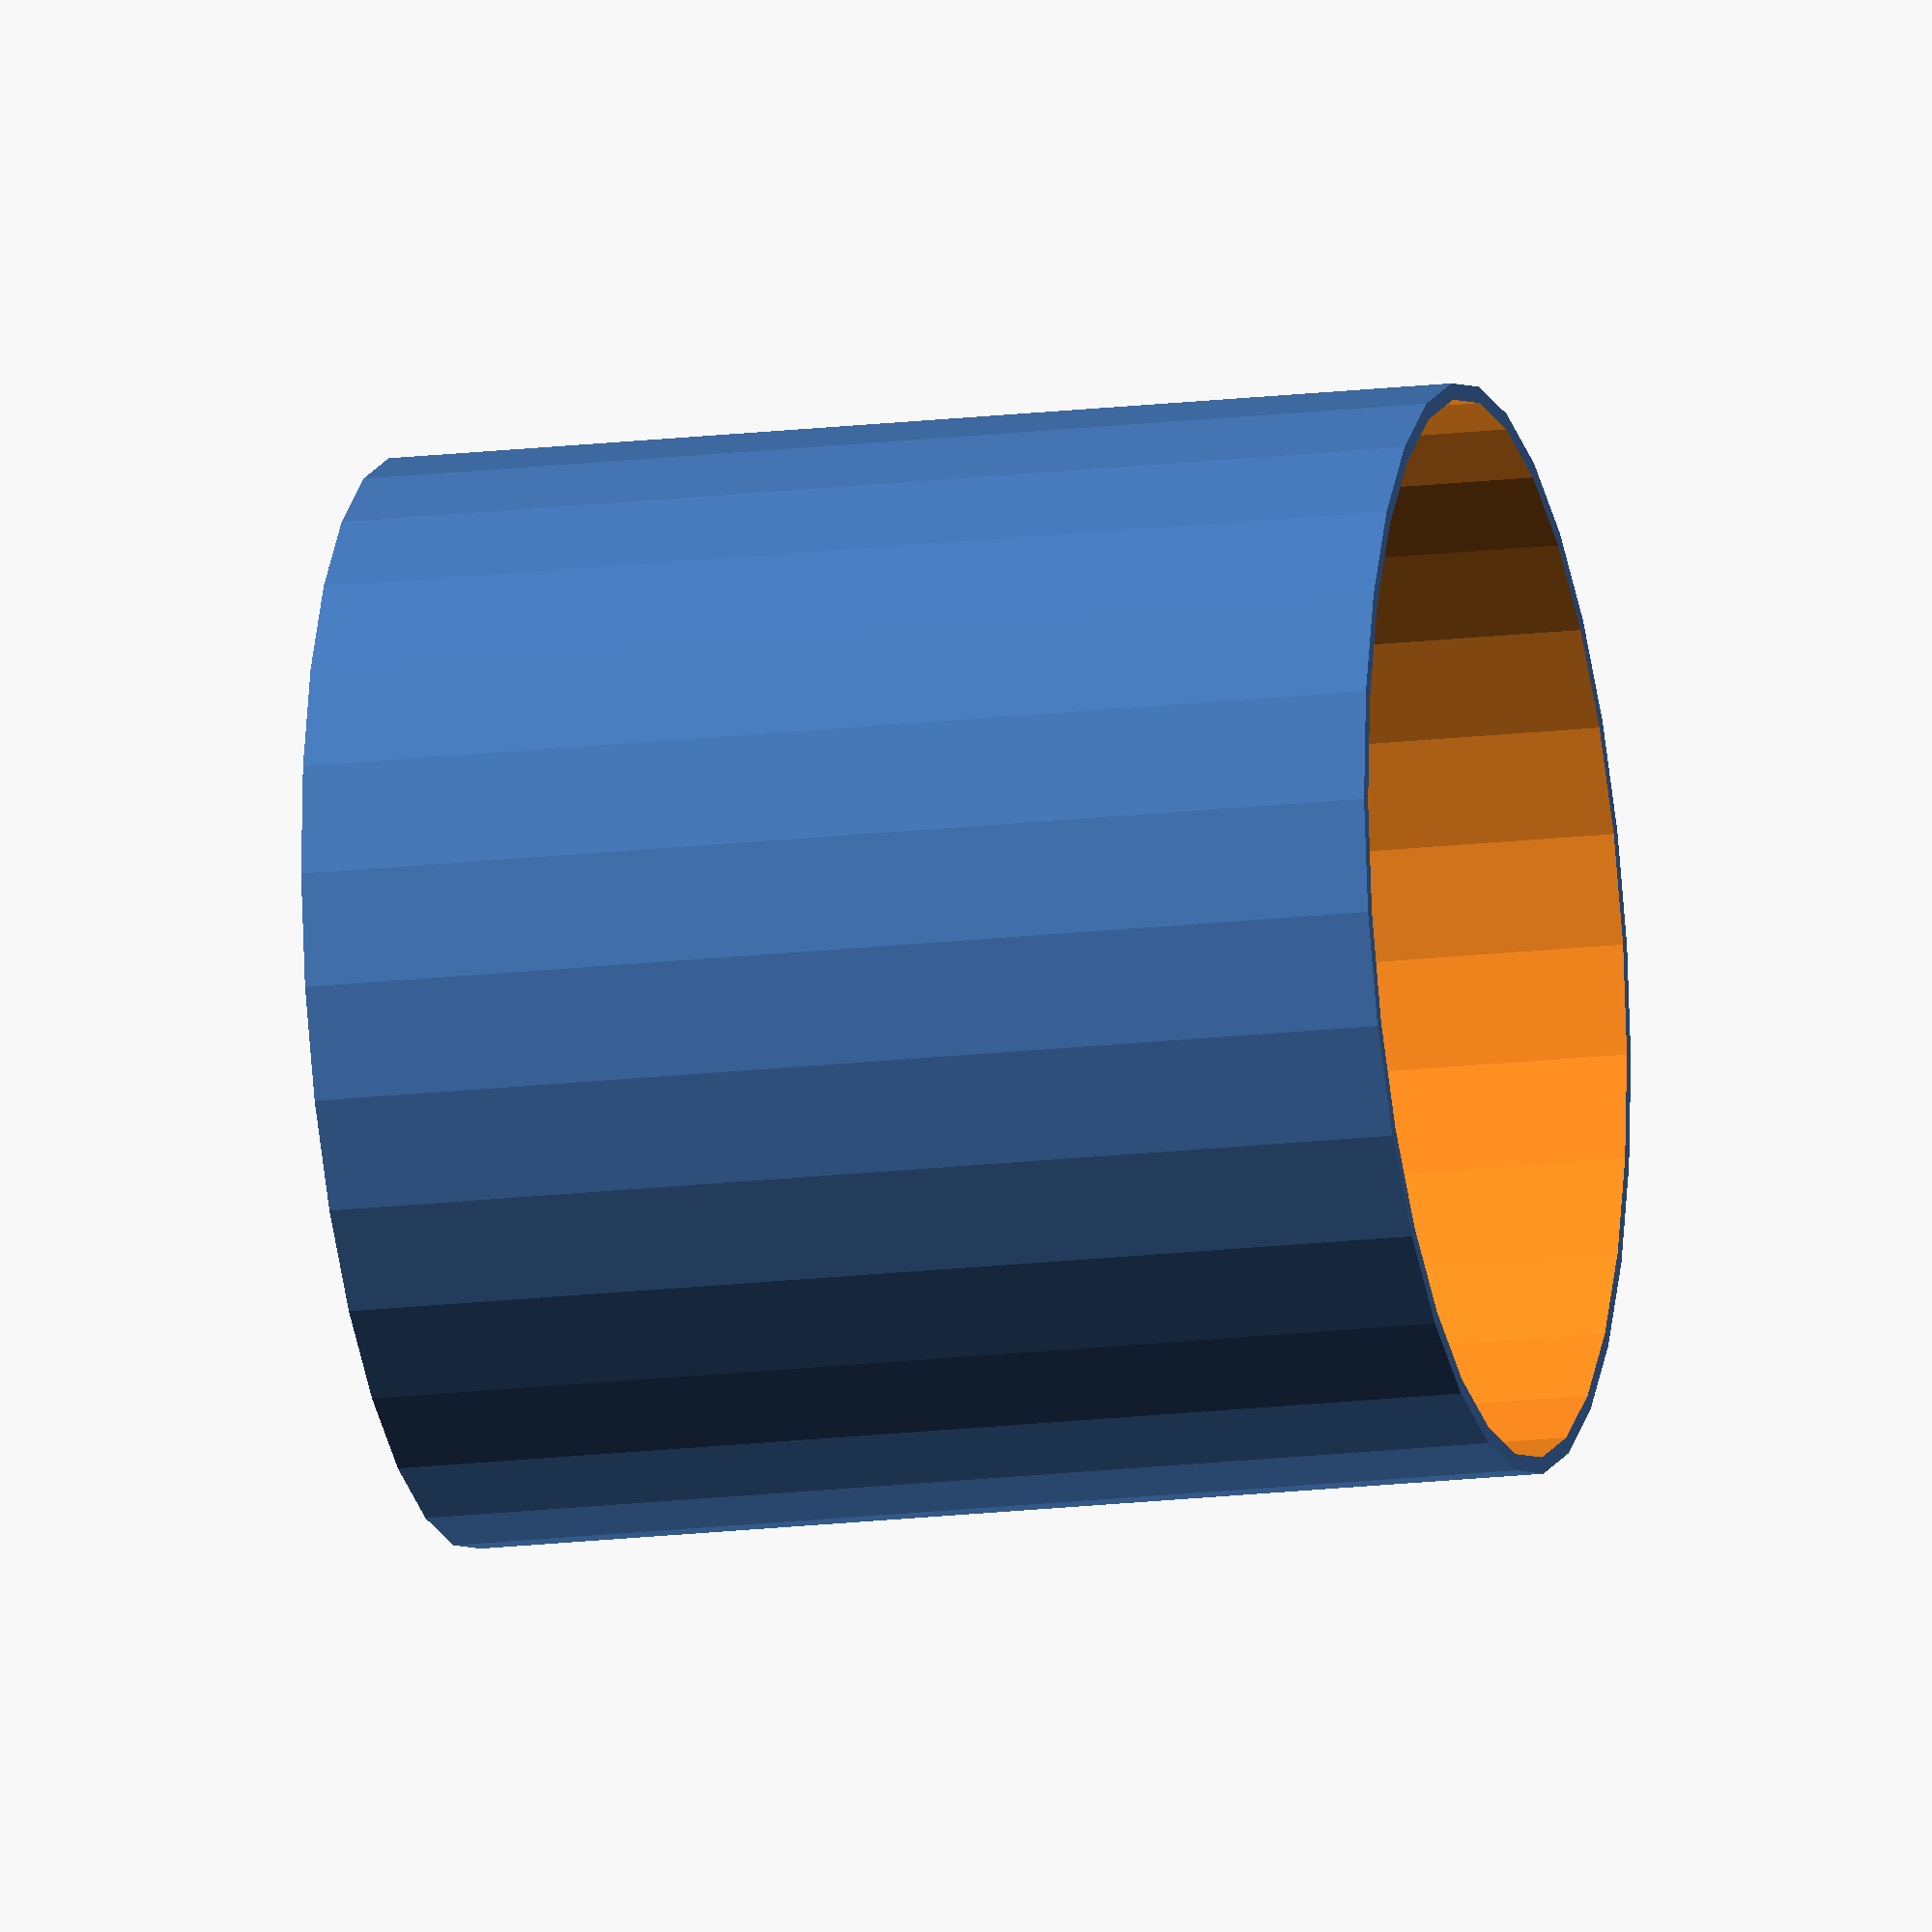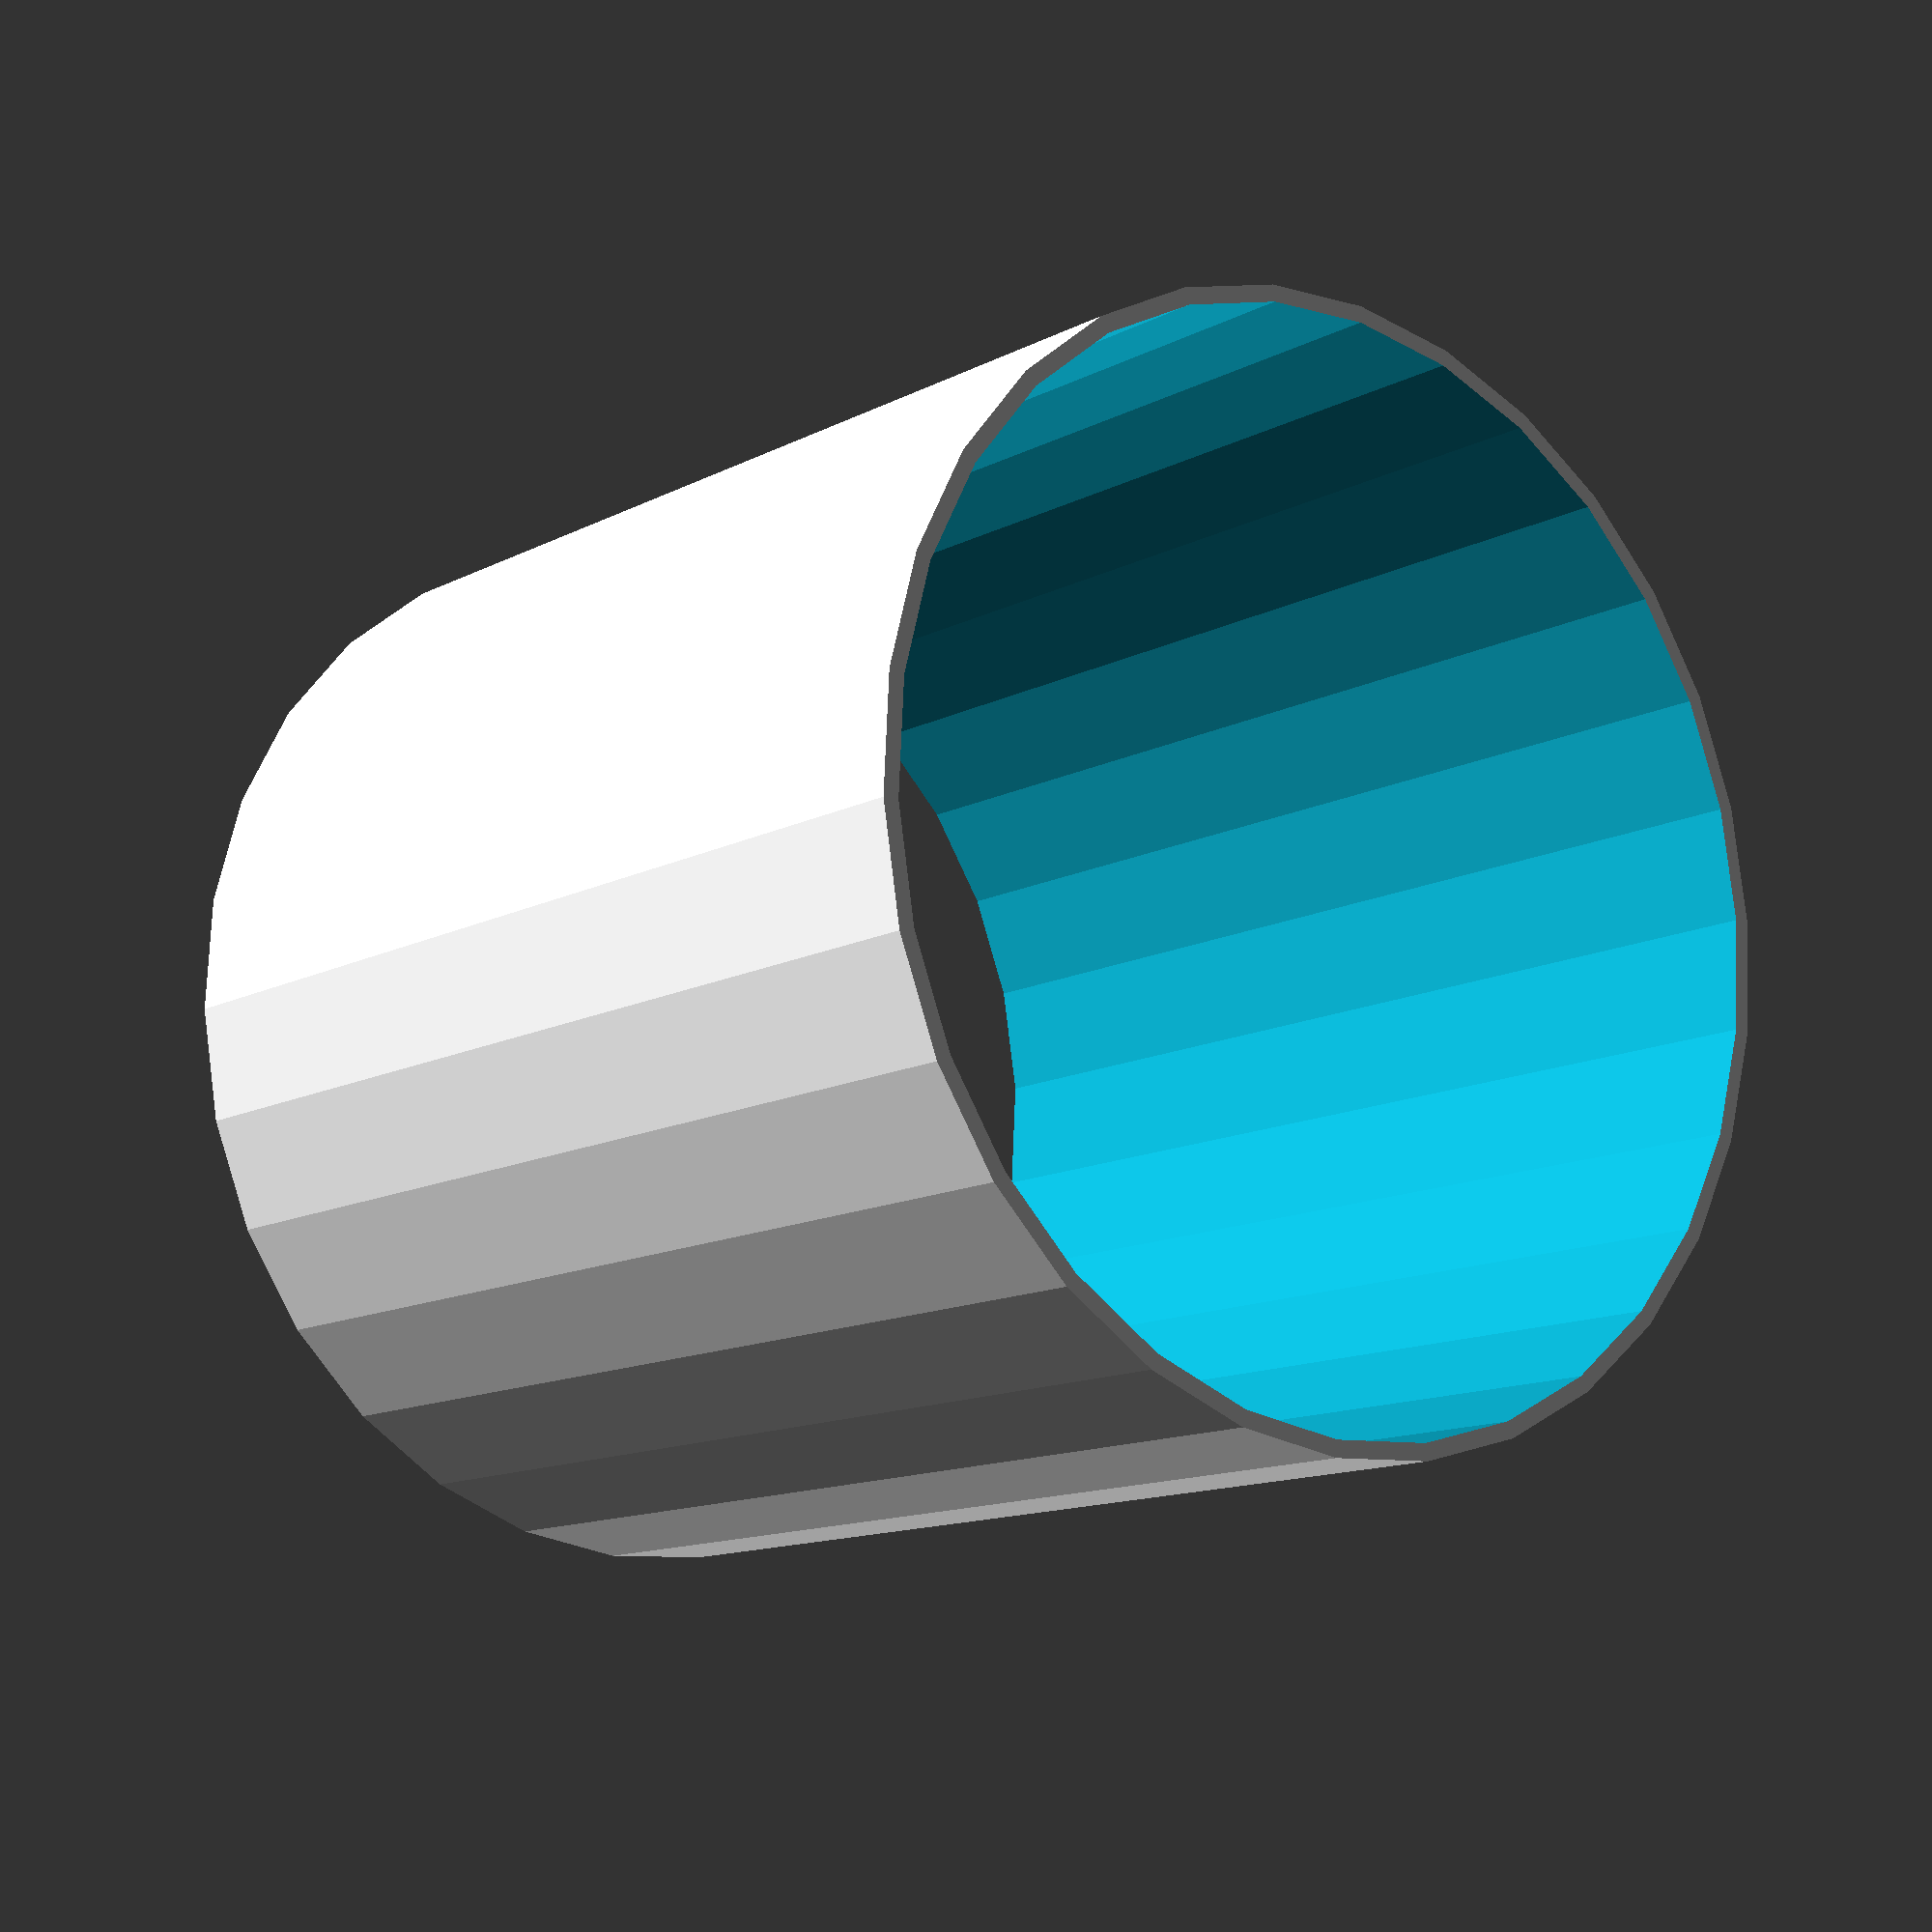
<openscad>
diameter = 20;
height = 20;
width = 0.6;

difference() {
  cylinder(r=diameter / 2, h=height);
  translate([0, 0, -1]) cylinder(r=(diameter - width) / 2, h=height + 2);
}

</openscad>
<views>
elev=196.3 azim=165.9 roll=255.9 proj=o view=solid
elev=192.8 azim=261.0 roll=219.8 proj=p view=wireframe
</views>
